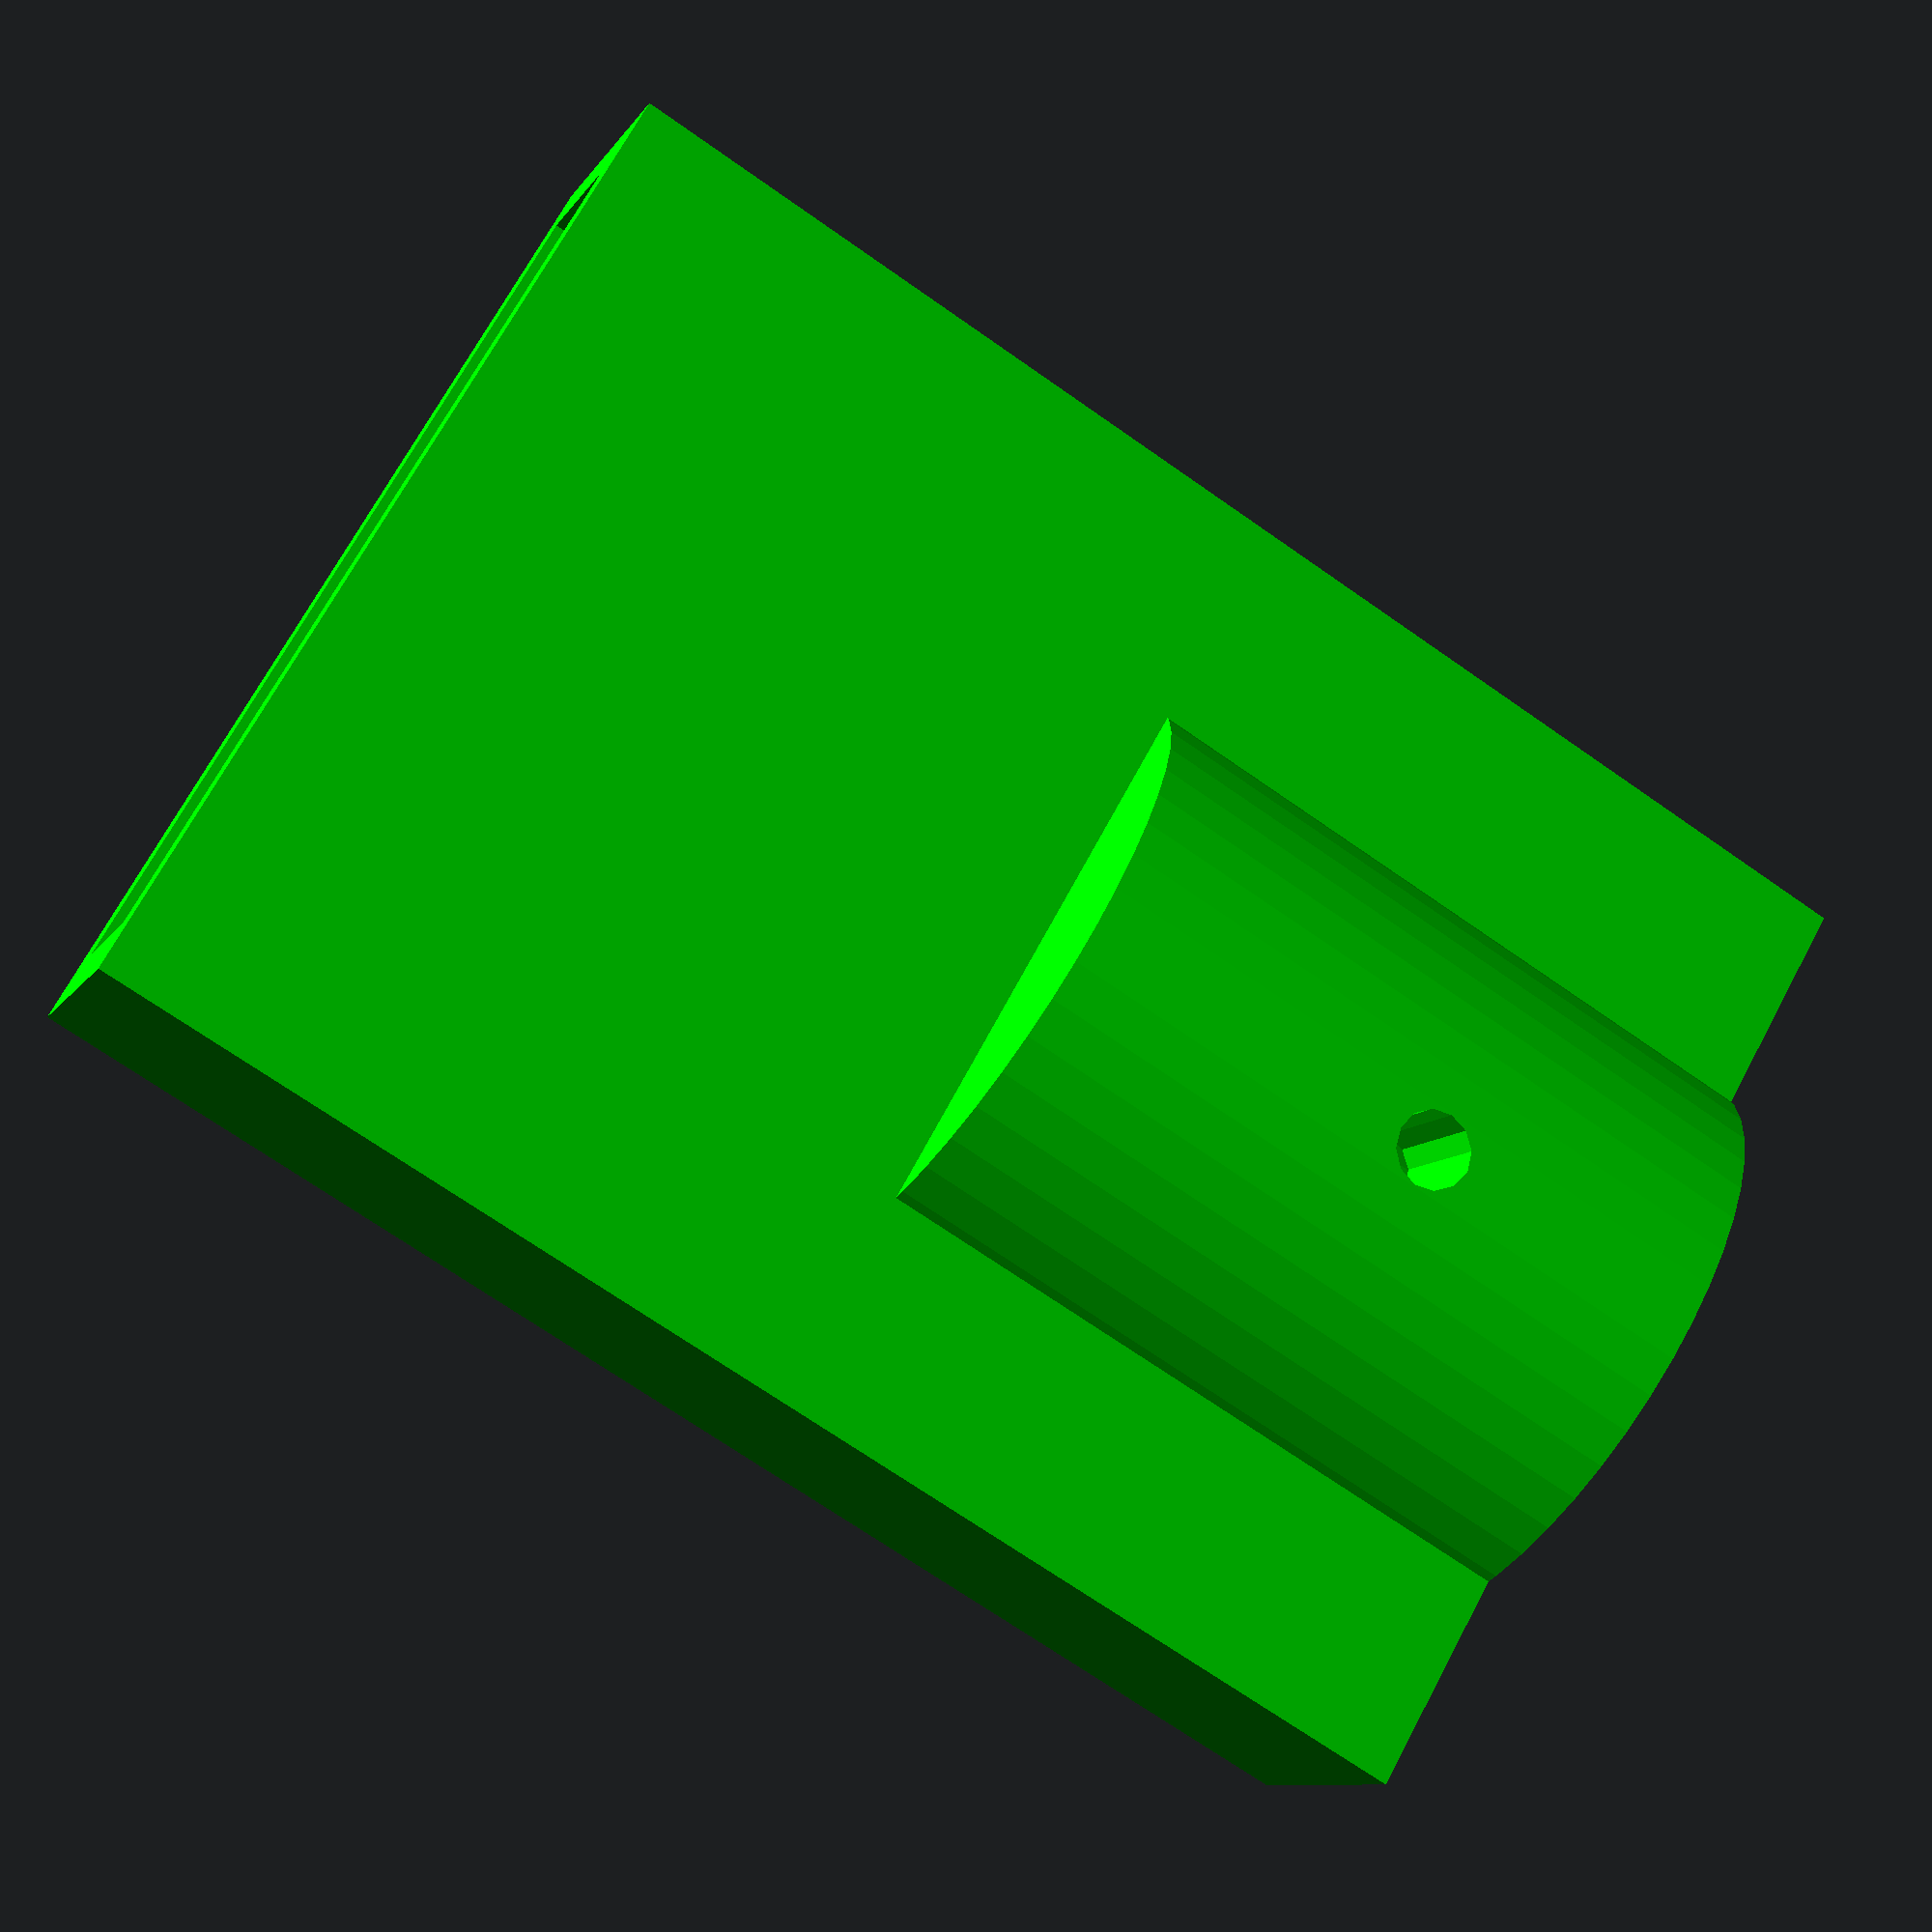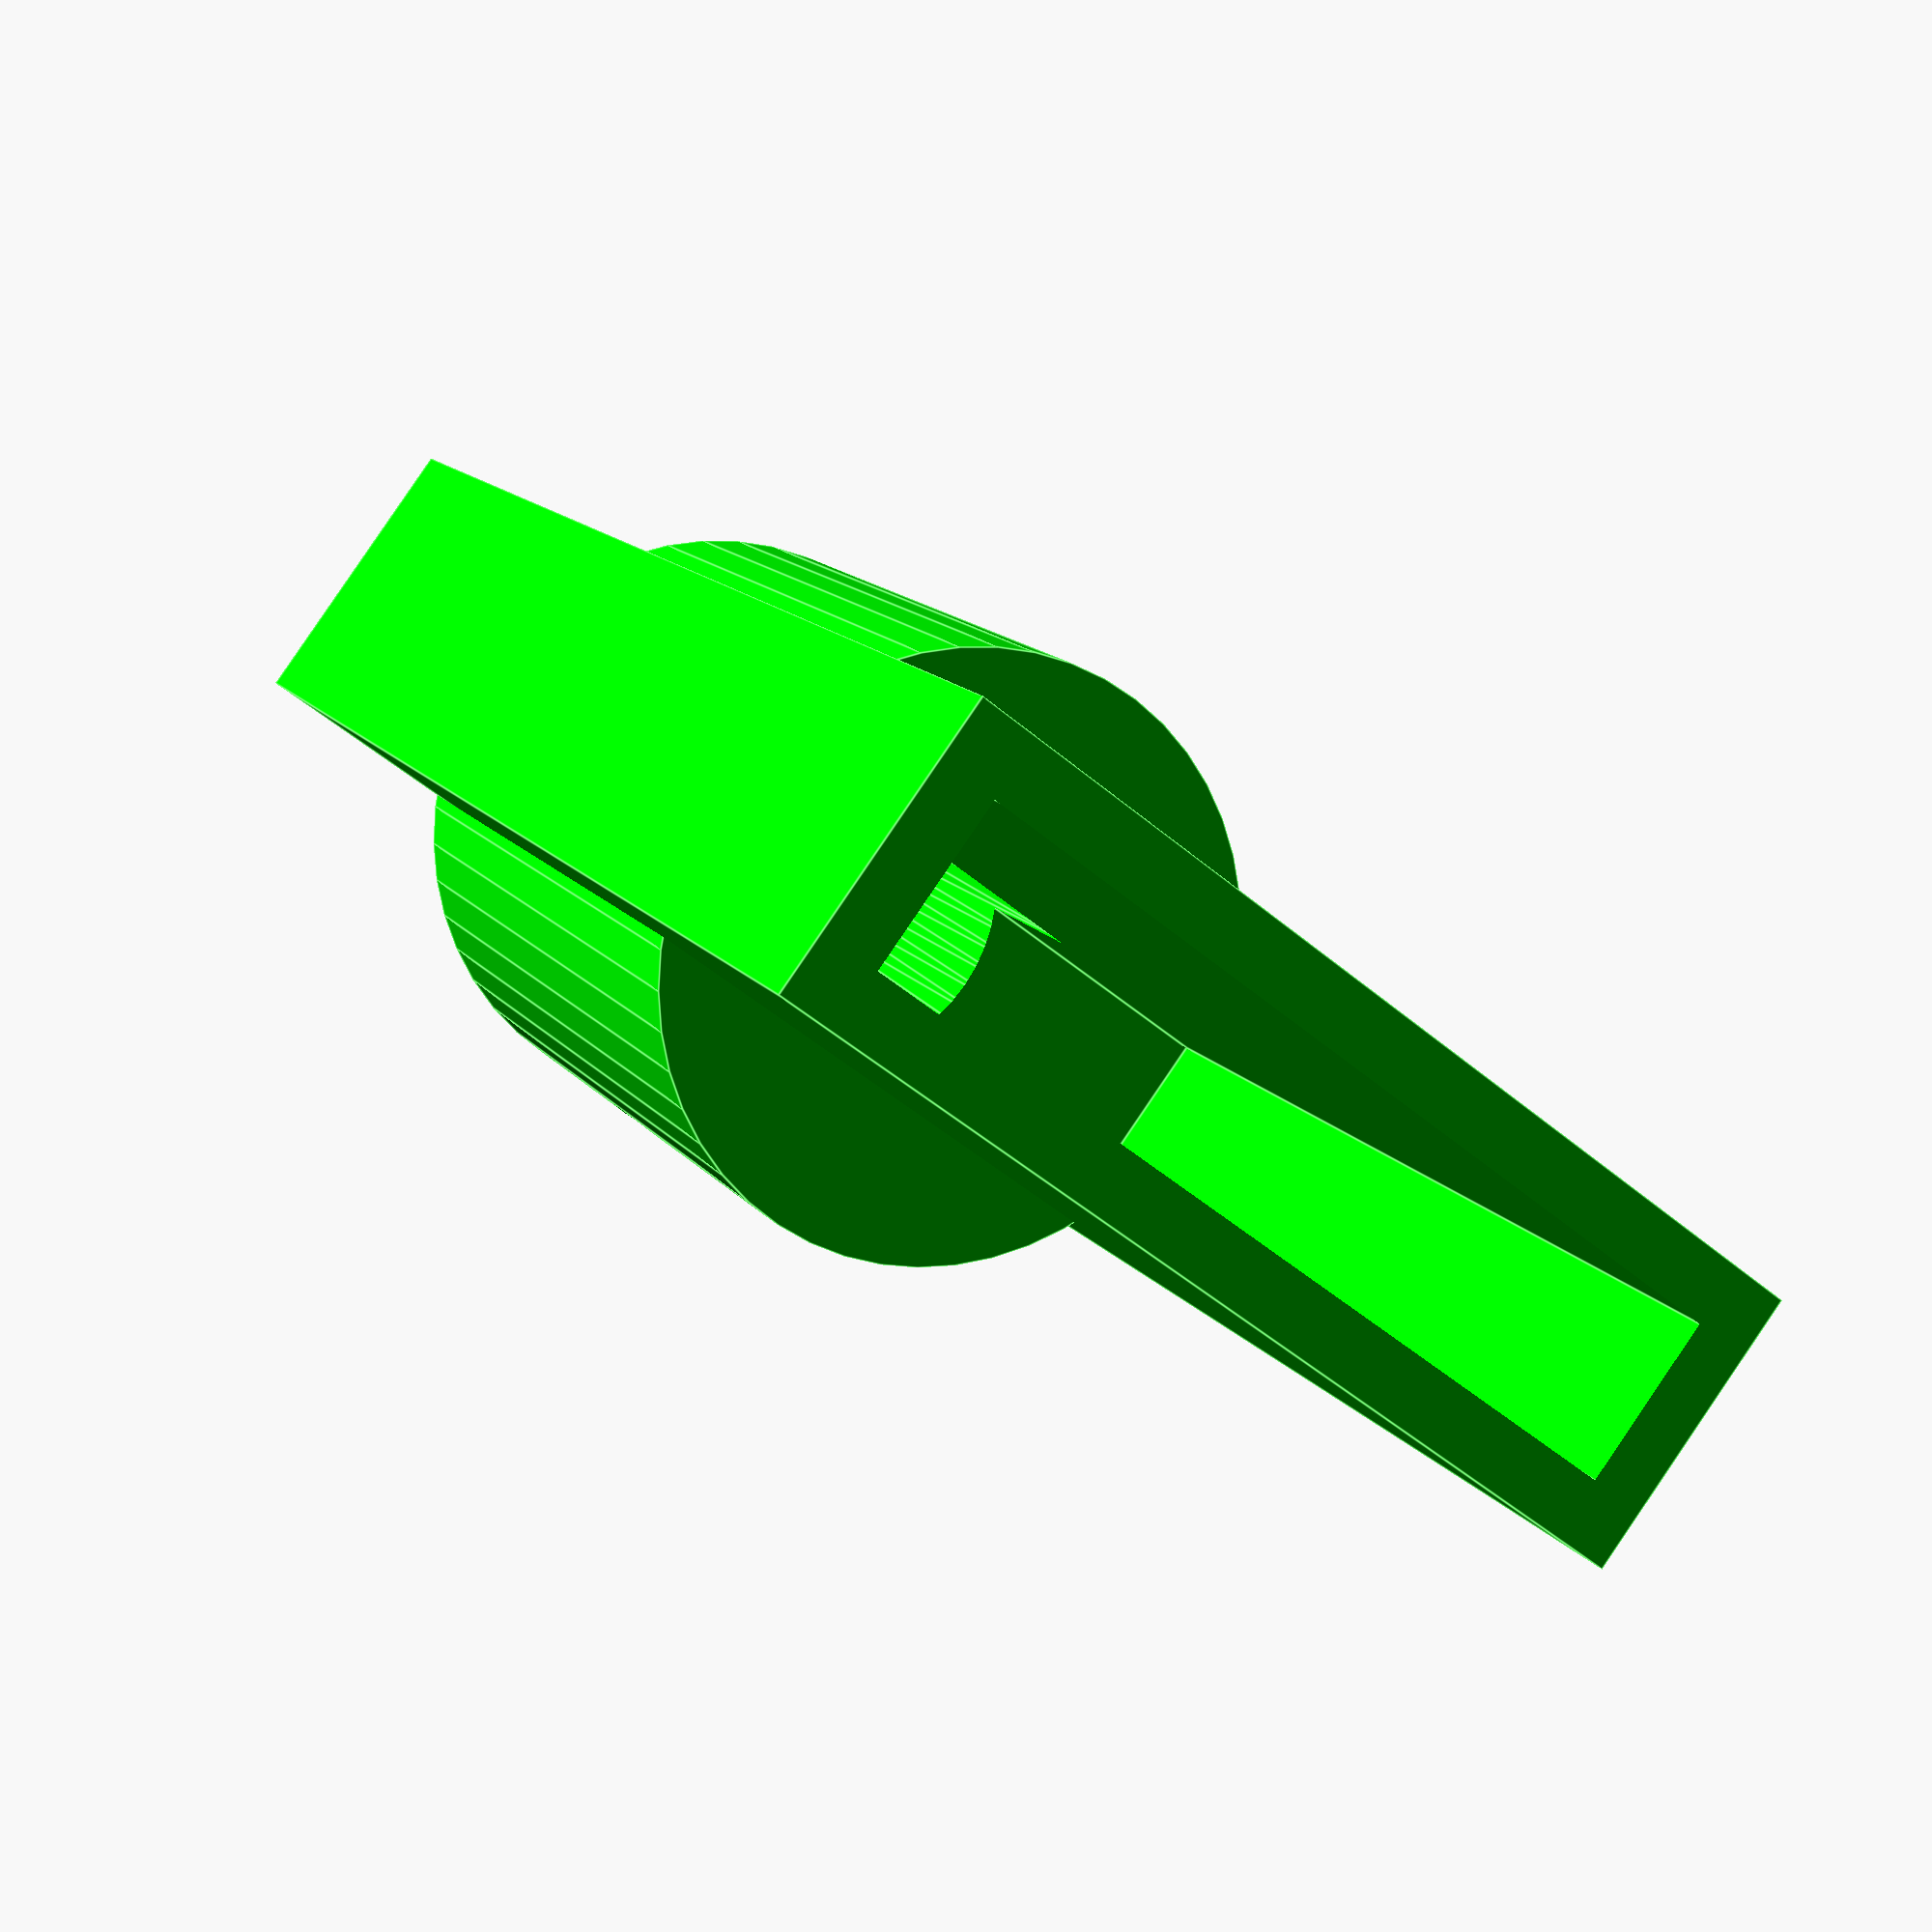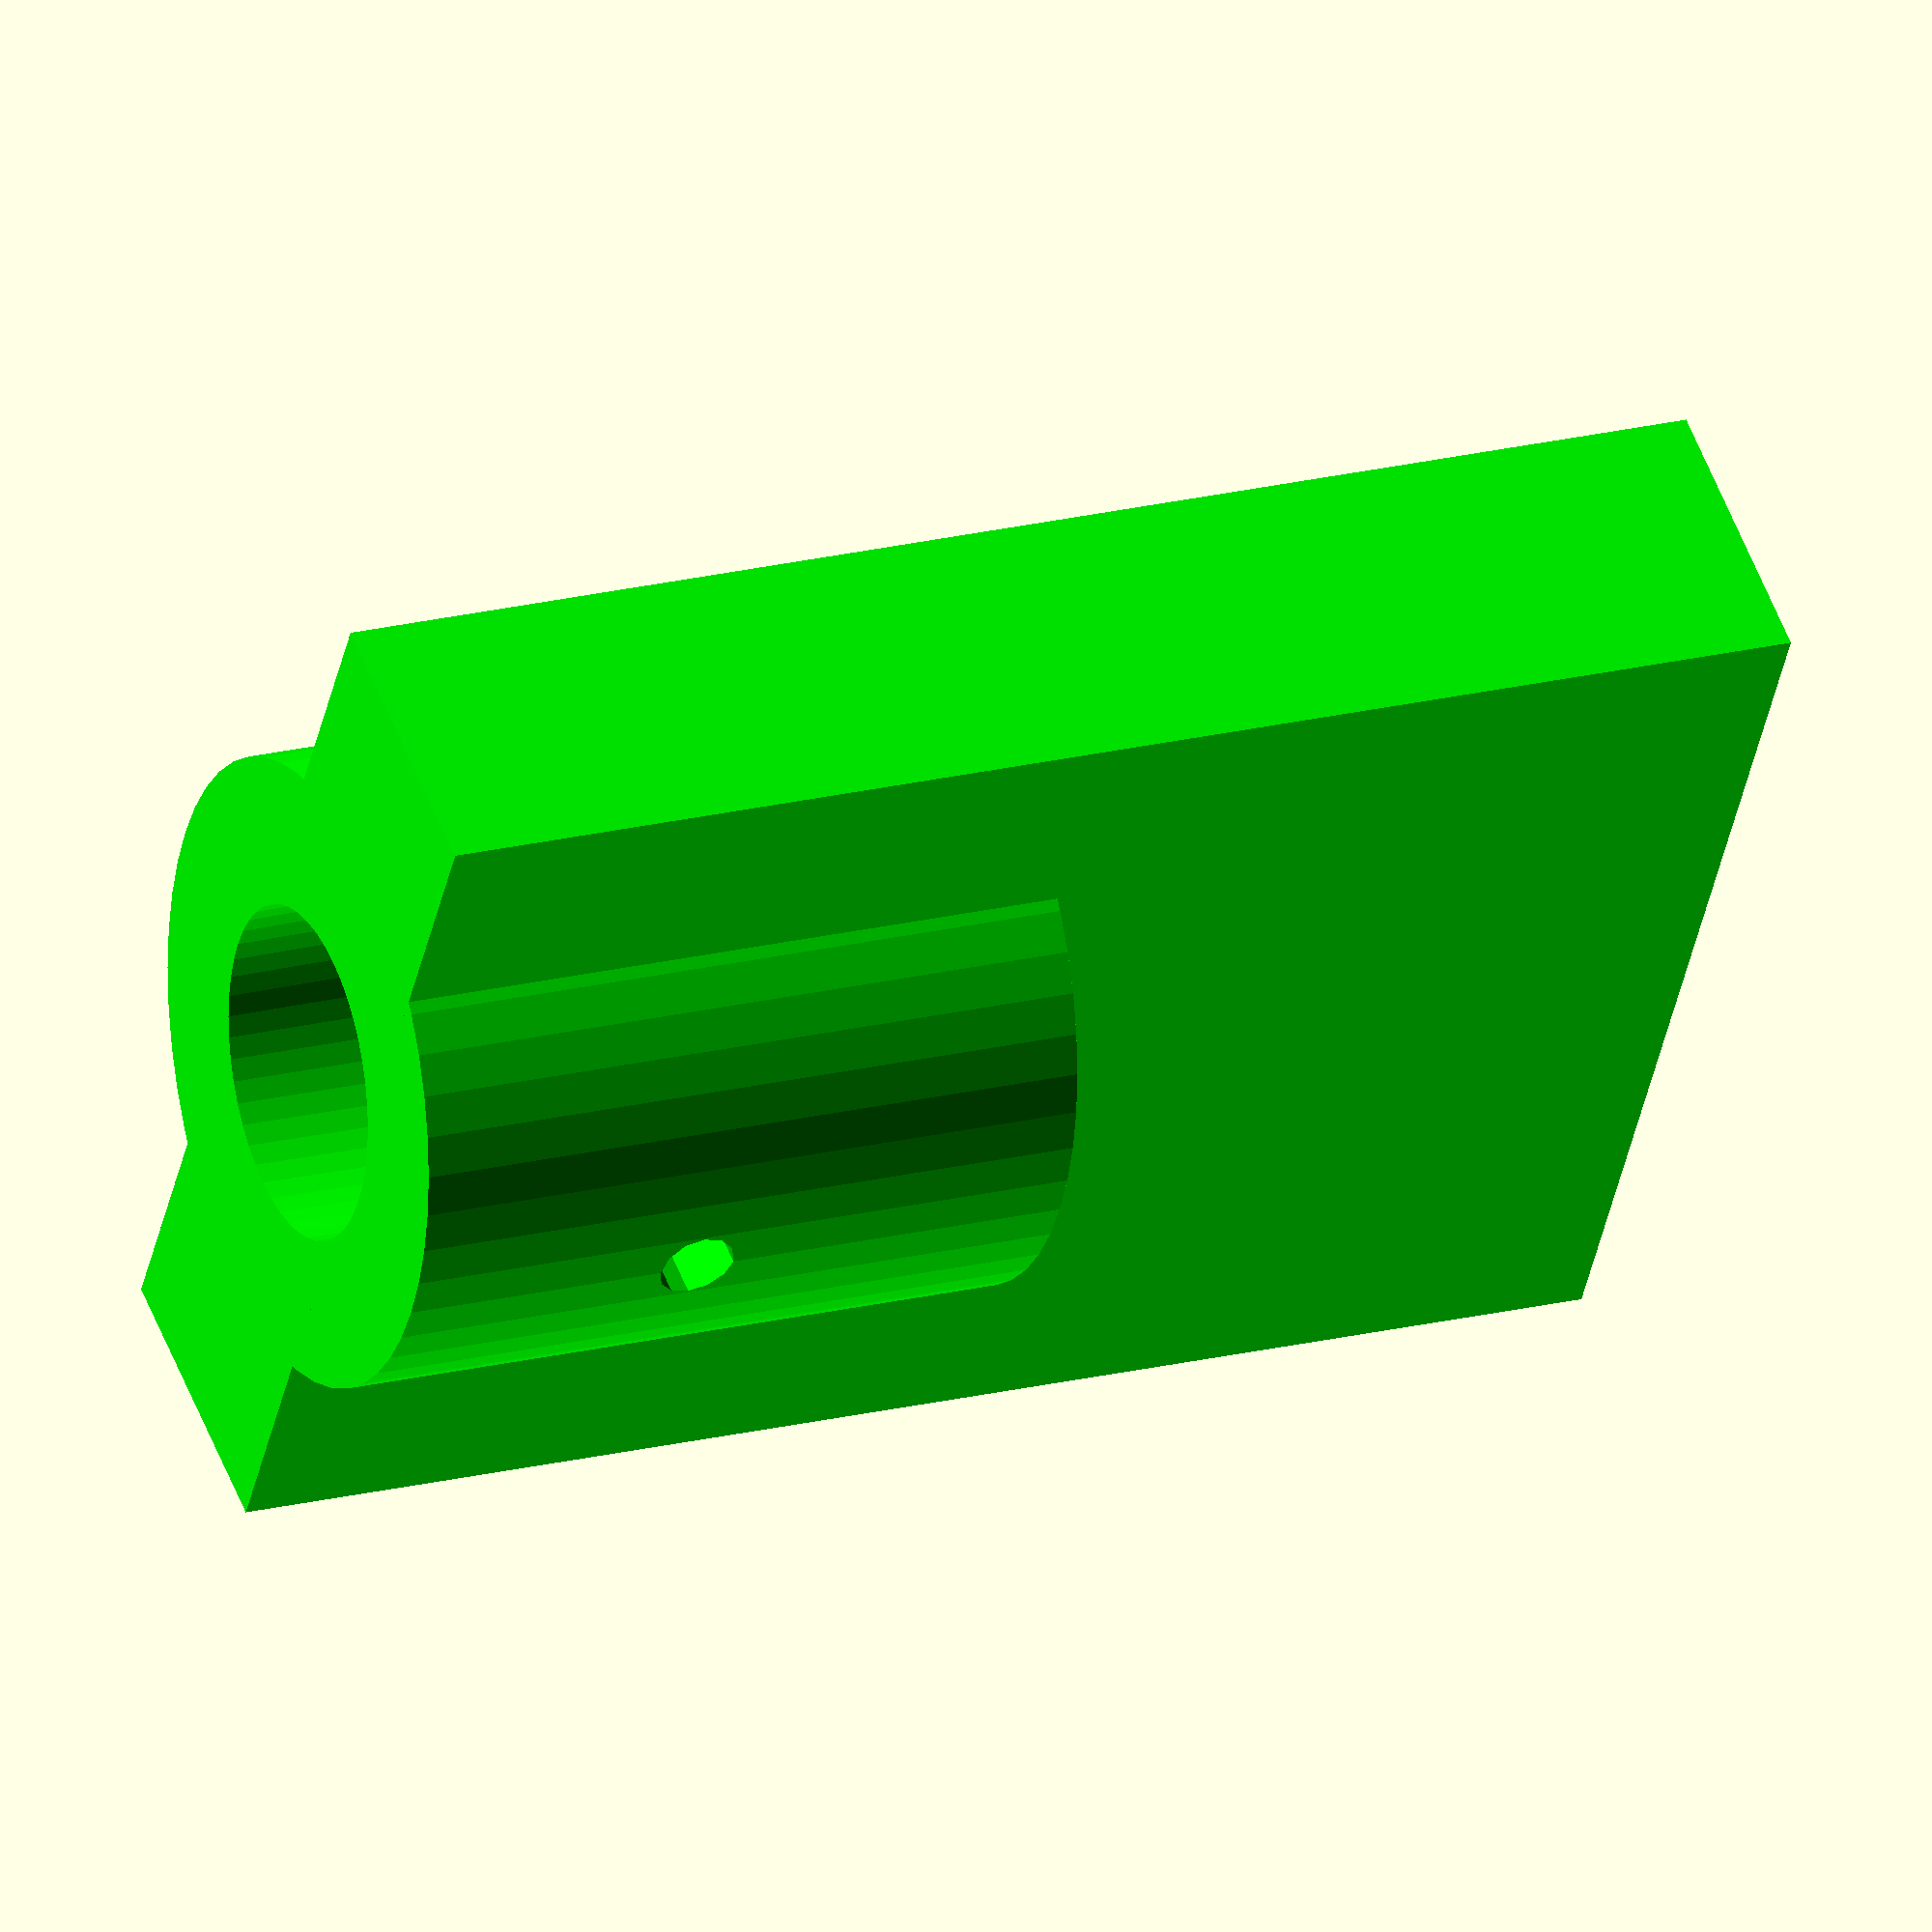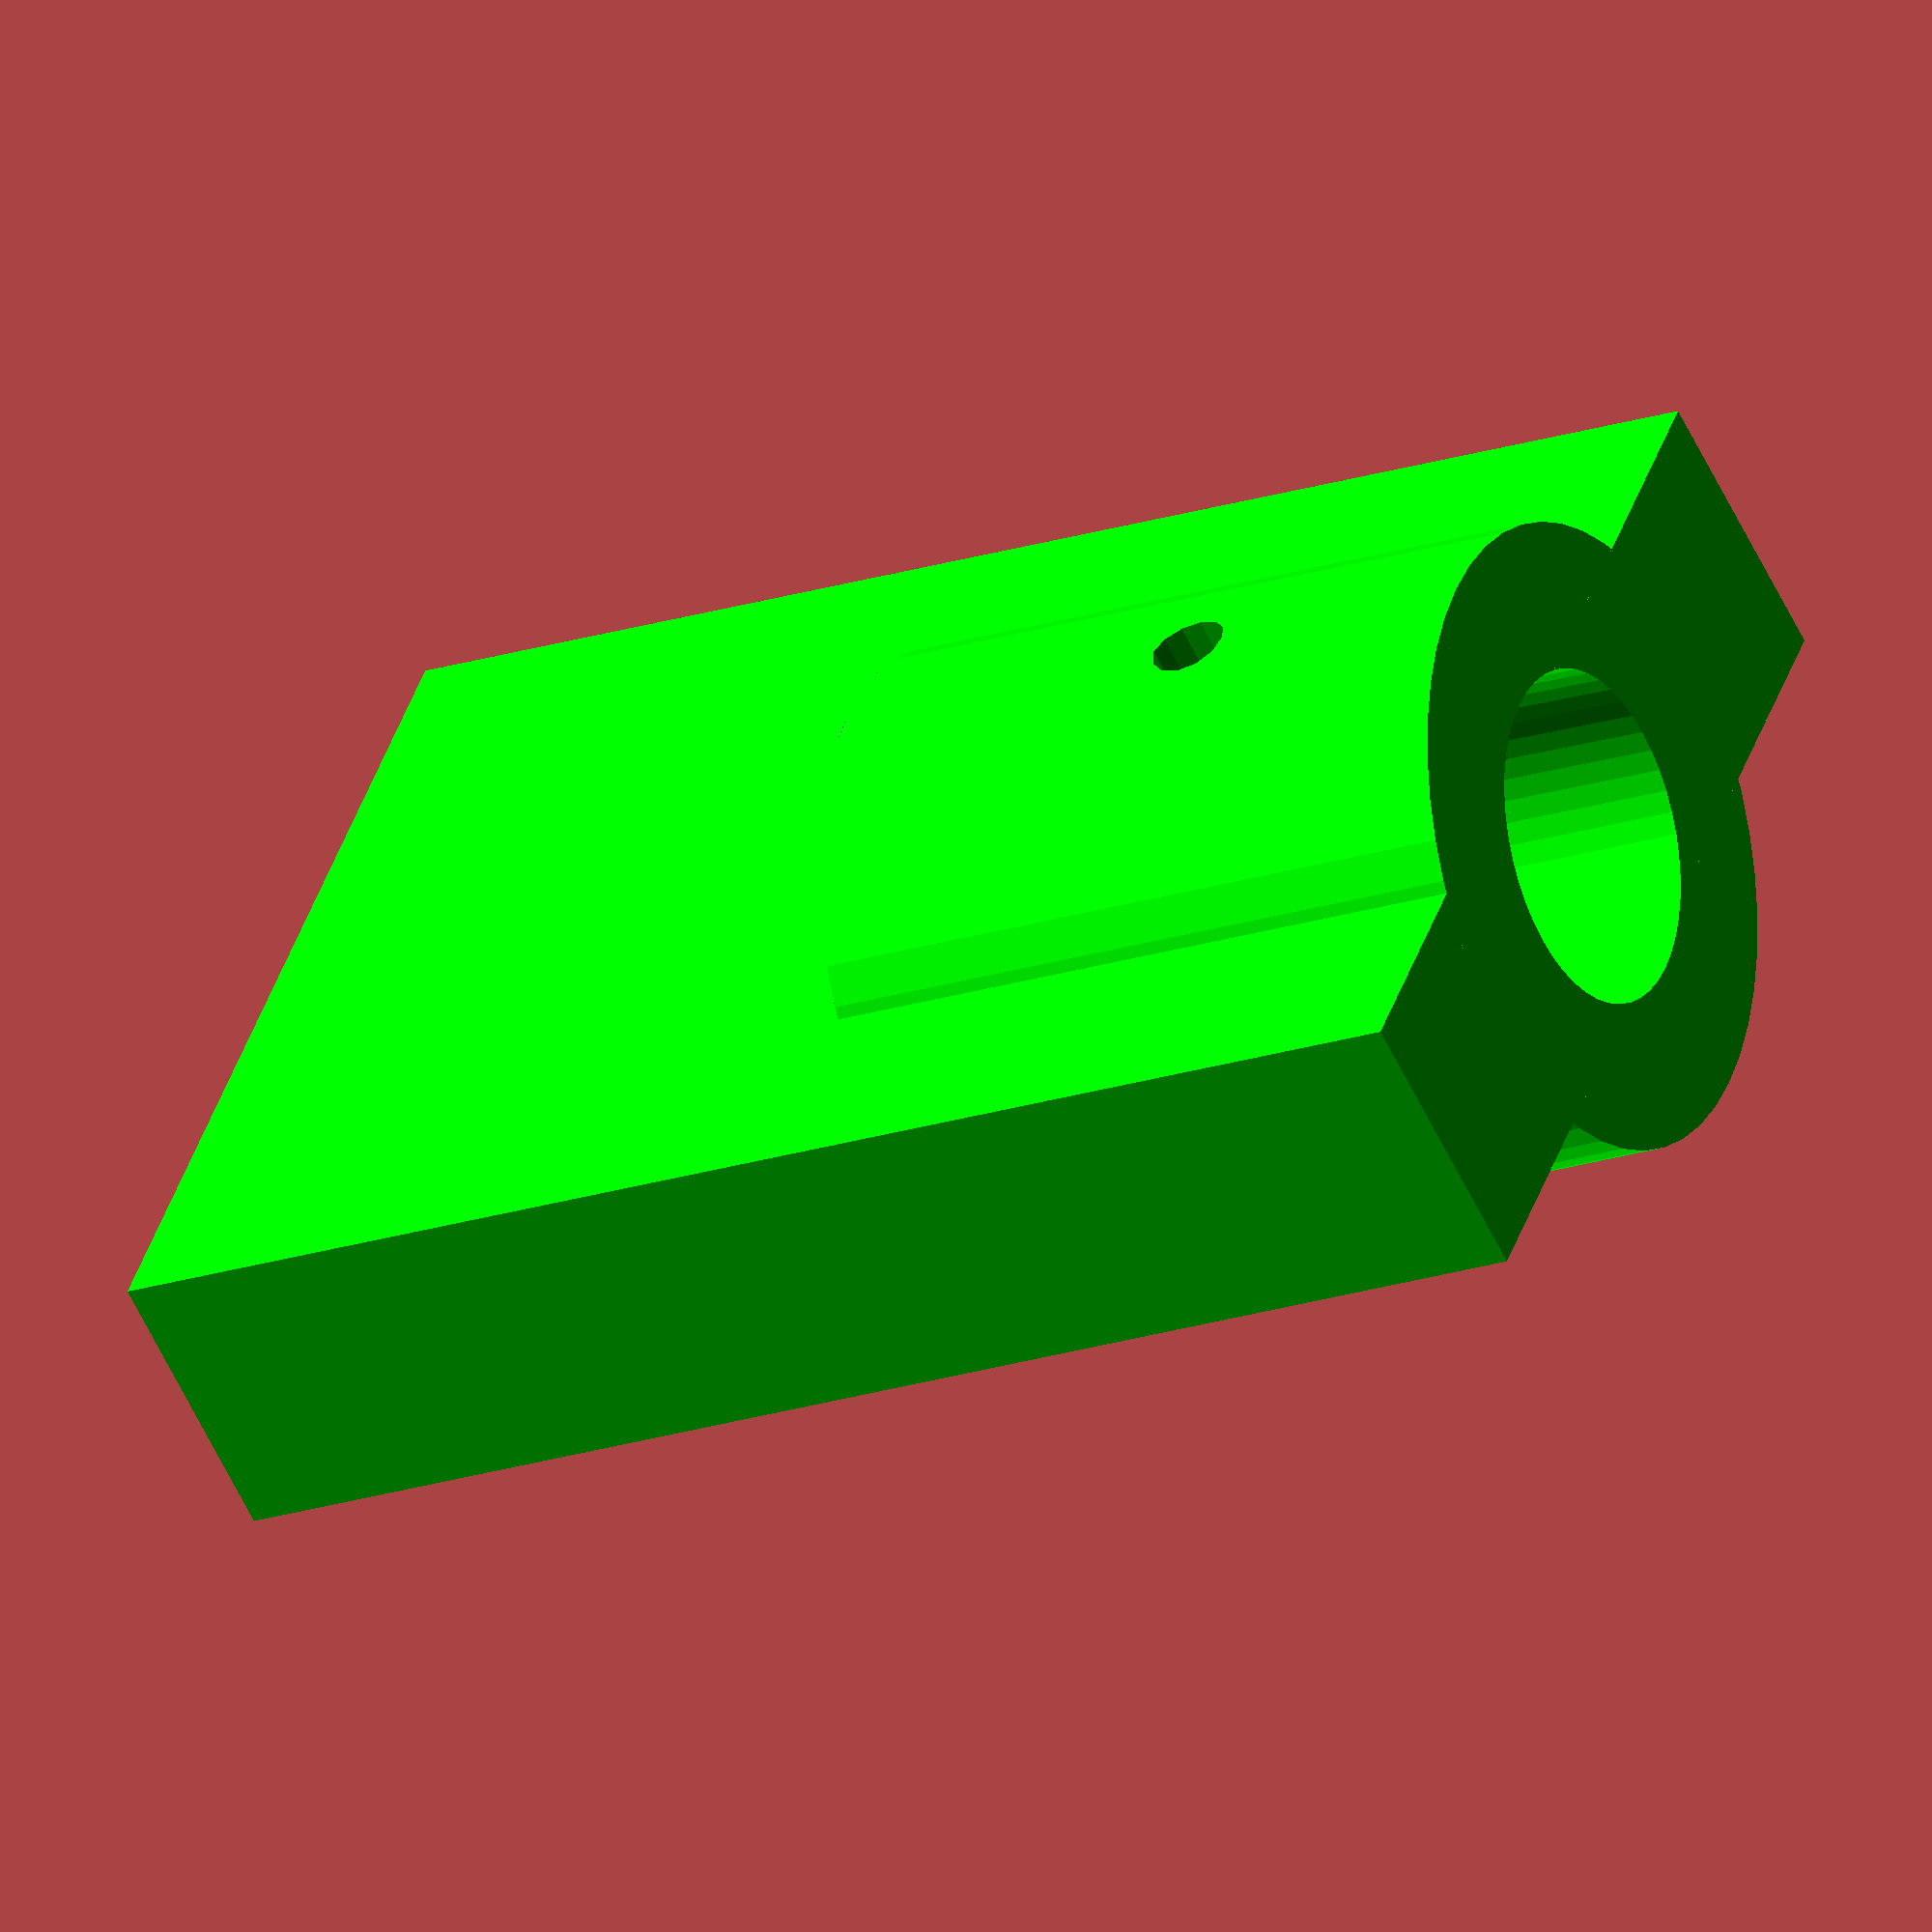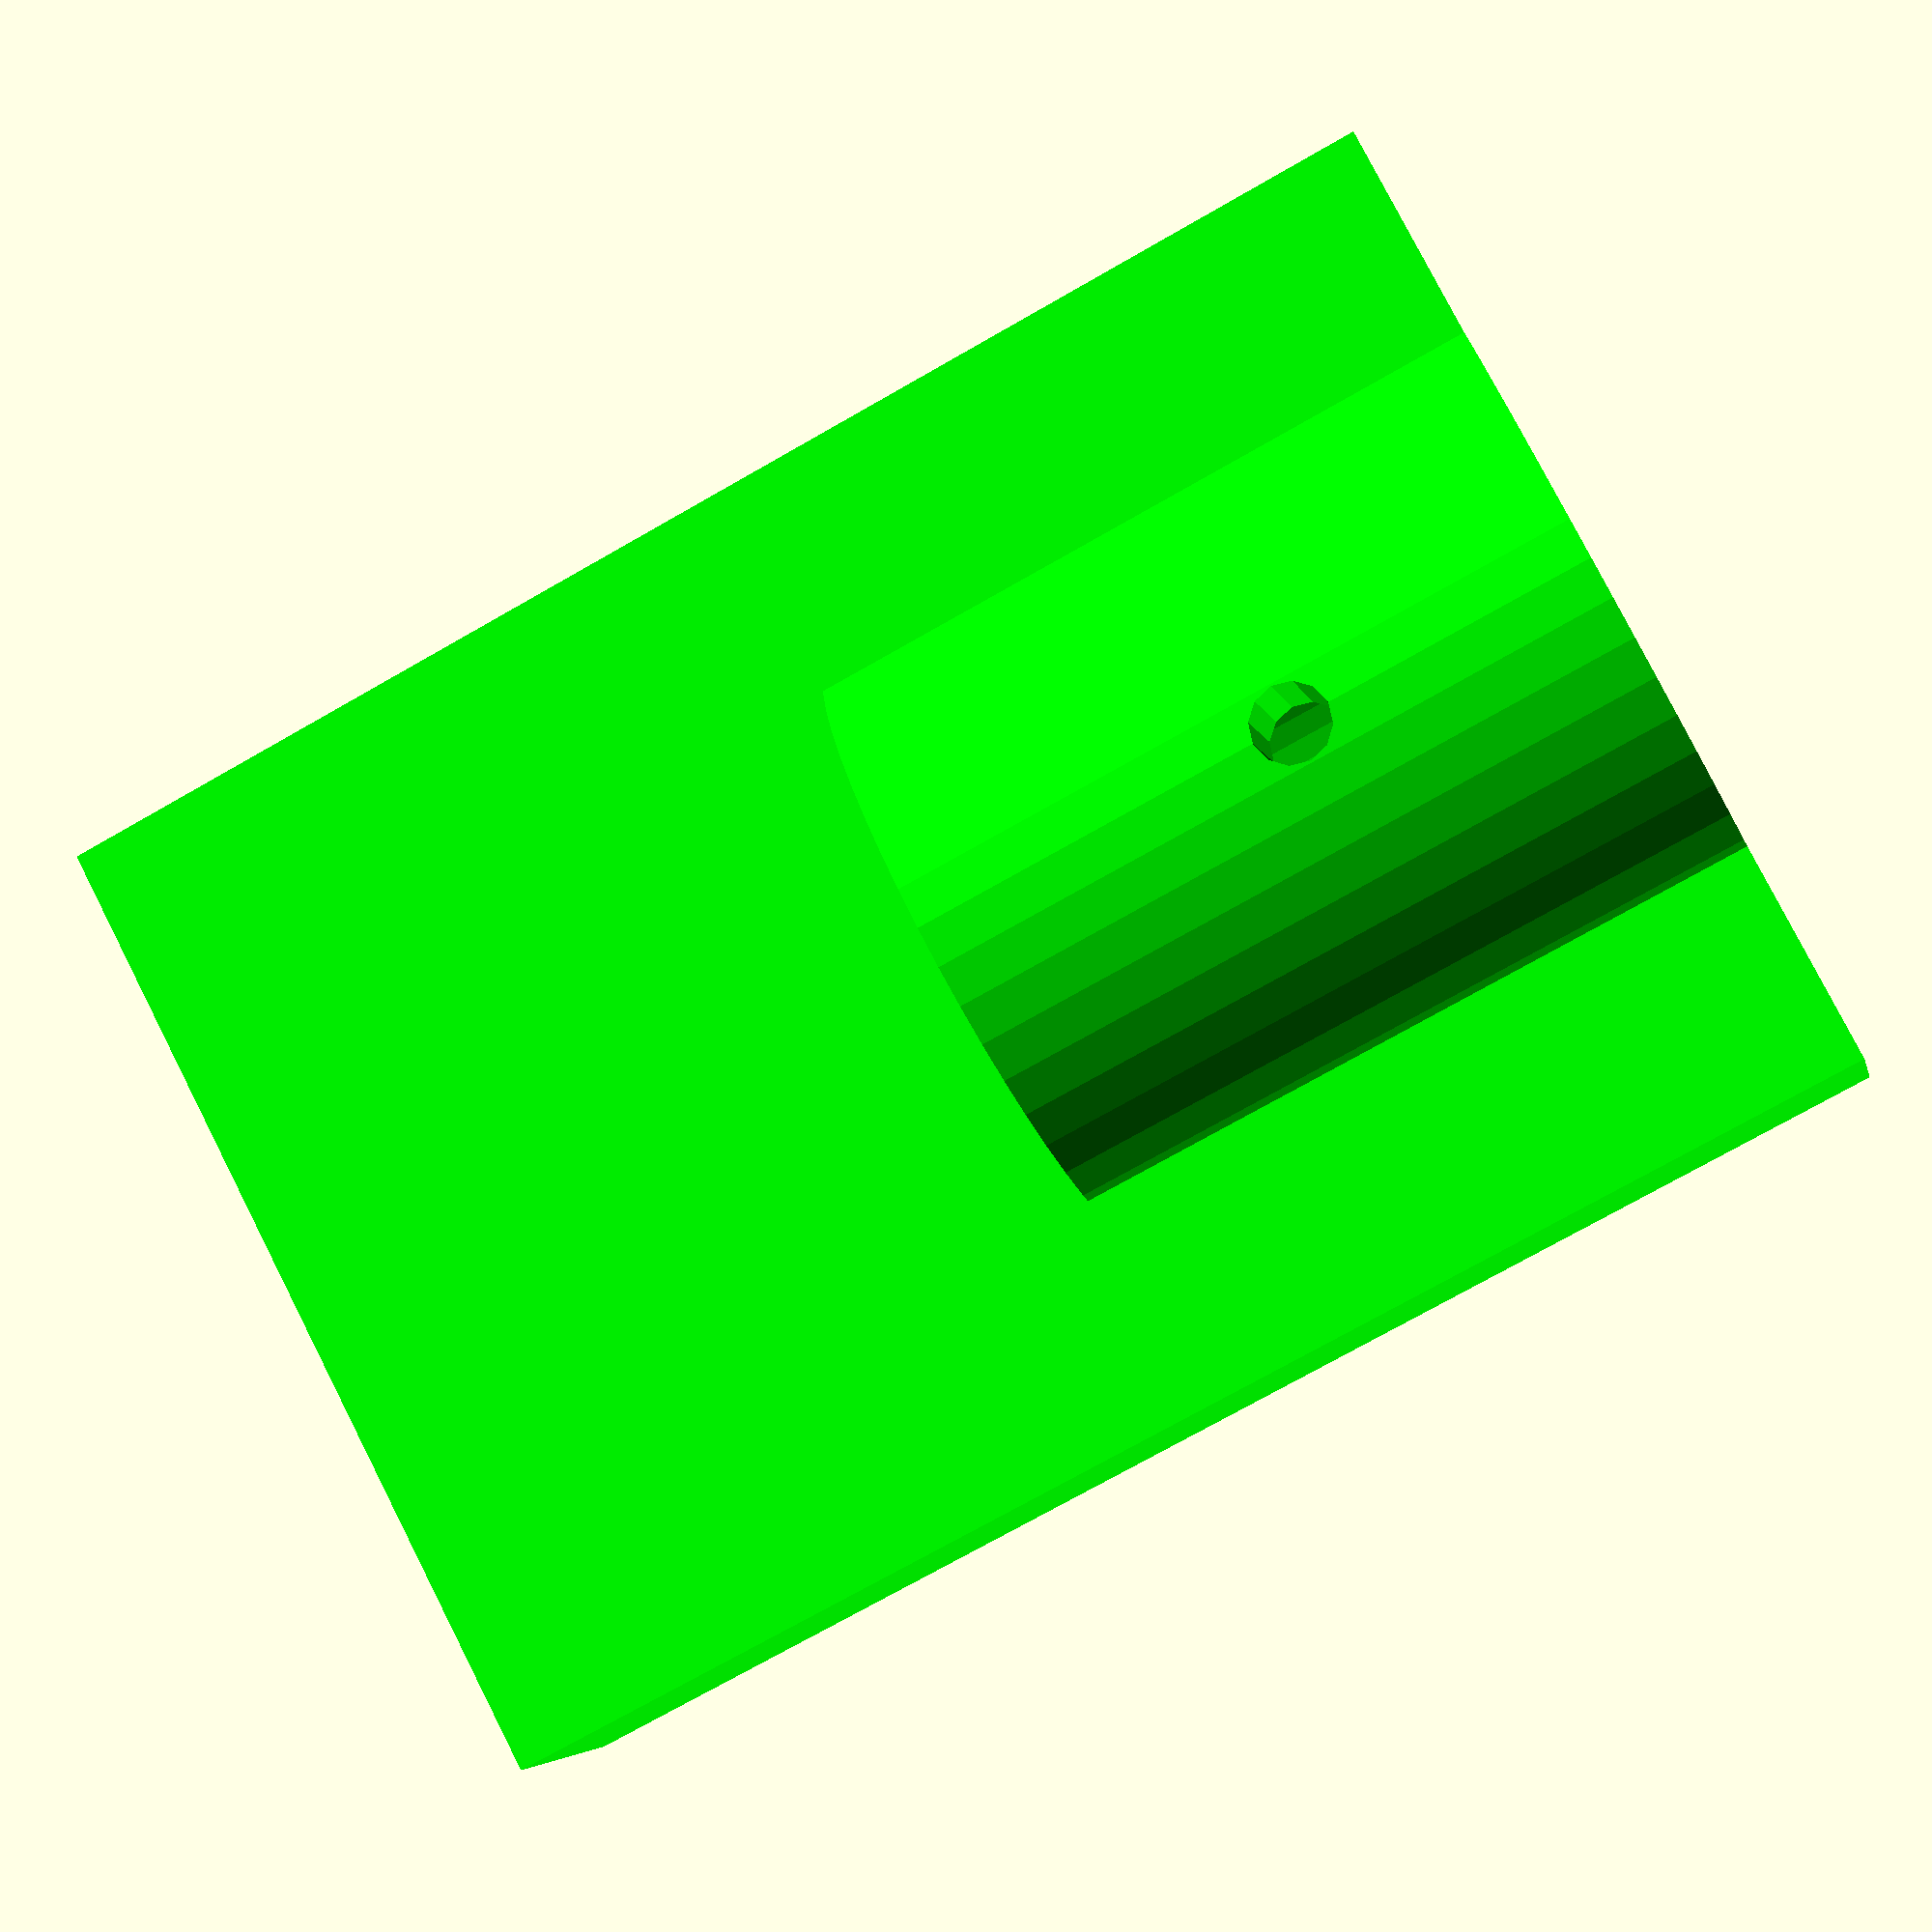
<openscad>

DiaFix=1.9;
DiaSuction = 8.3;   // Suction tube
// This part depends on vacuum cleaner in use.
// If not ok for you, adapt to your wishes.
// or tape suction tube in vacuum cleaner until air tight.


color("lime")


difference() 
{
union()
    {    
    
        
     translate([0,0,-9])  //  
      cylinder(h=17 ,d=DiaSuction+7, center=true,$fn=48);  //
            
              
      cube([24.4,7.1,35],center=true); 
          
          
      
      
      
      
      
     
    }    // end upper union        
    
          // suction tube:
    
      translate([0,0,-12])  //  
      cylinder(h=17 ,d1=DiaSuction-0.2,d2=DiaSuction+0.2, center=true,$fn=48);  //
            
    
    
         translate([0,0,10])  //  
       
      cube([21.4,4.1,35],center=true); 
        
     
     
    // fix  suction tube:
     
     translate([0,0,-10])
       rotate([90,90,0]) 
      cylinder(h=30,d=DiaFix, center=true,$fn=12); 
  
     
       
       // demo check, comment out
       
   //     translate([0,10,0])  //  
       
   //   cube([30,20,40],center=true); 
        
     
    
}

</openscad>
<views>
elev=249.7 azim=144.8 roll=125.2 proj=p view=wireframe
elev=345.7 azim=38.0 roll=336.0 proj=p view=edges
elev=339.1 azim=239.8 roll=245.9 proj=o view=solid
elev=200.1 azim=55.6 roll=58.9 proj=o view=wireframe
elev=253.9 azim=156.4 roll=60.3 proj=p view=solid
</views>
